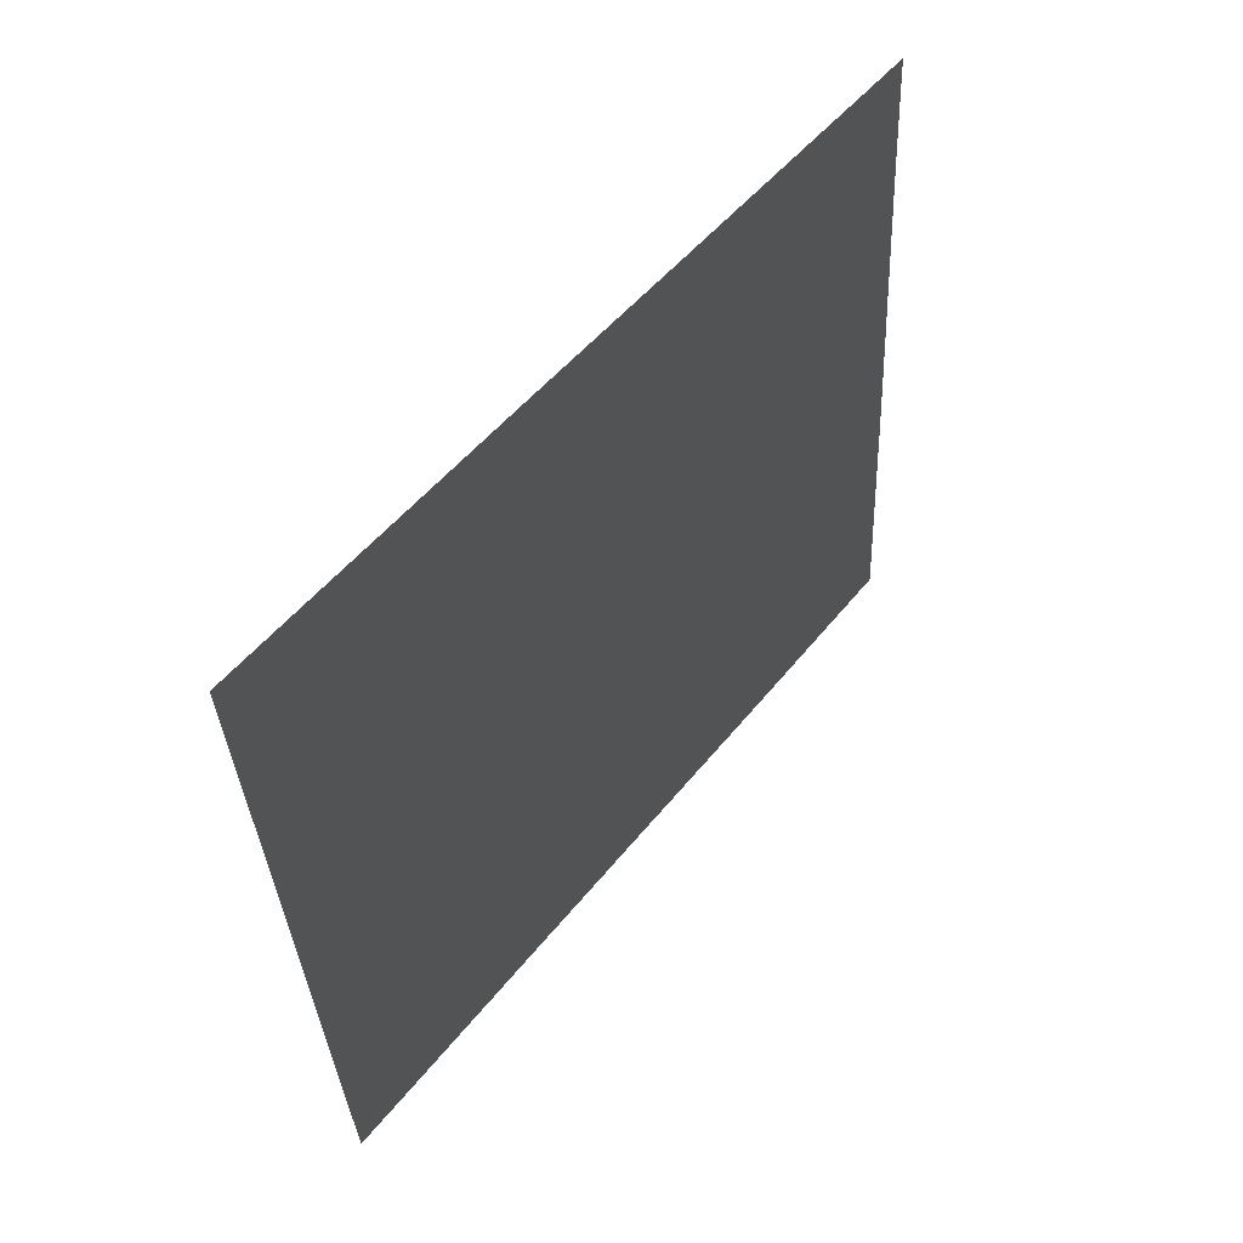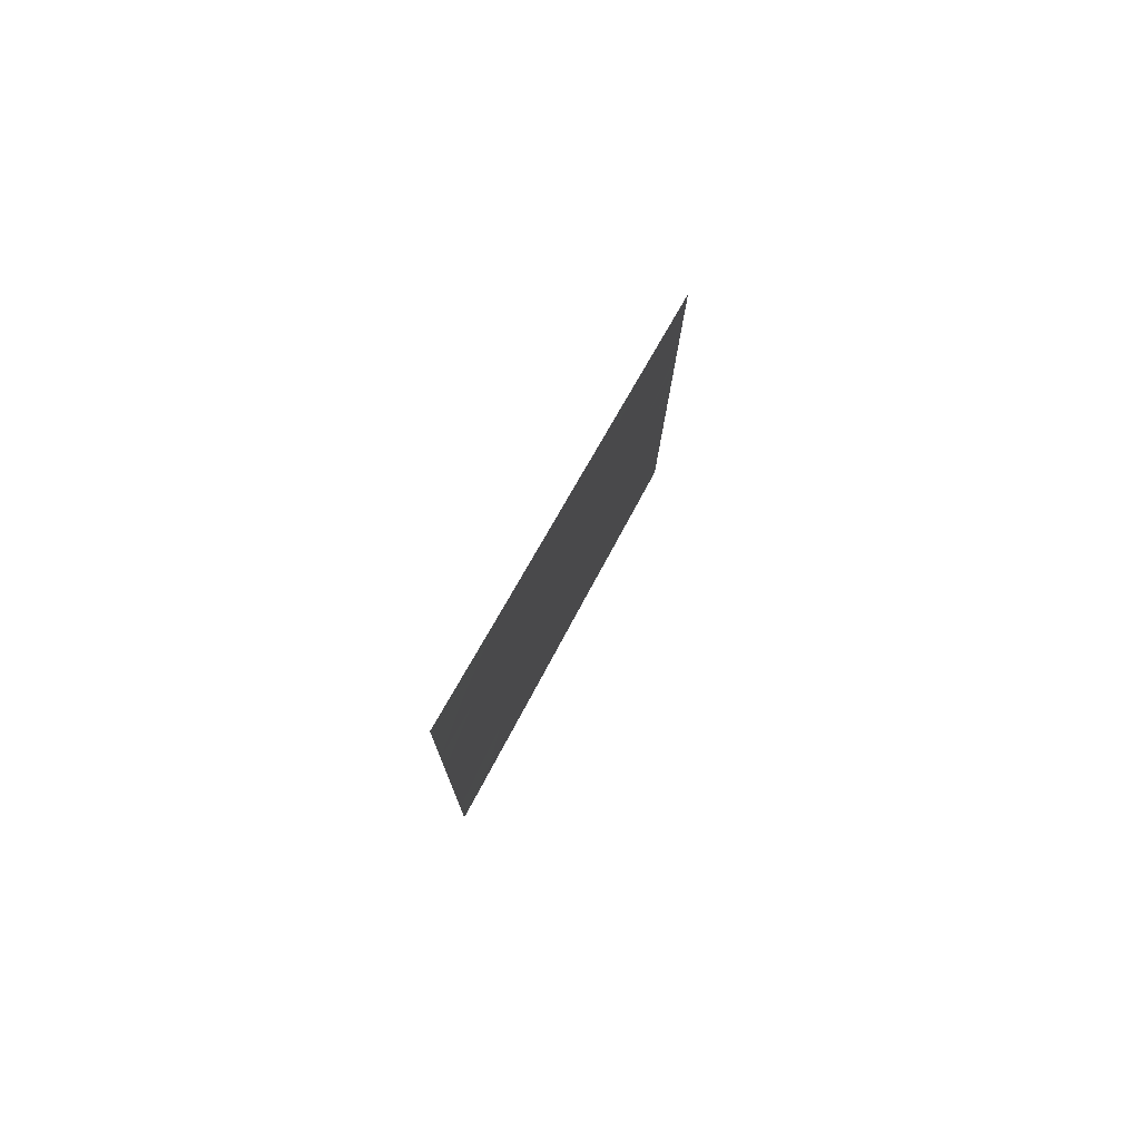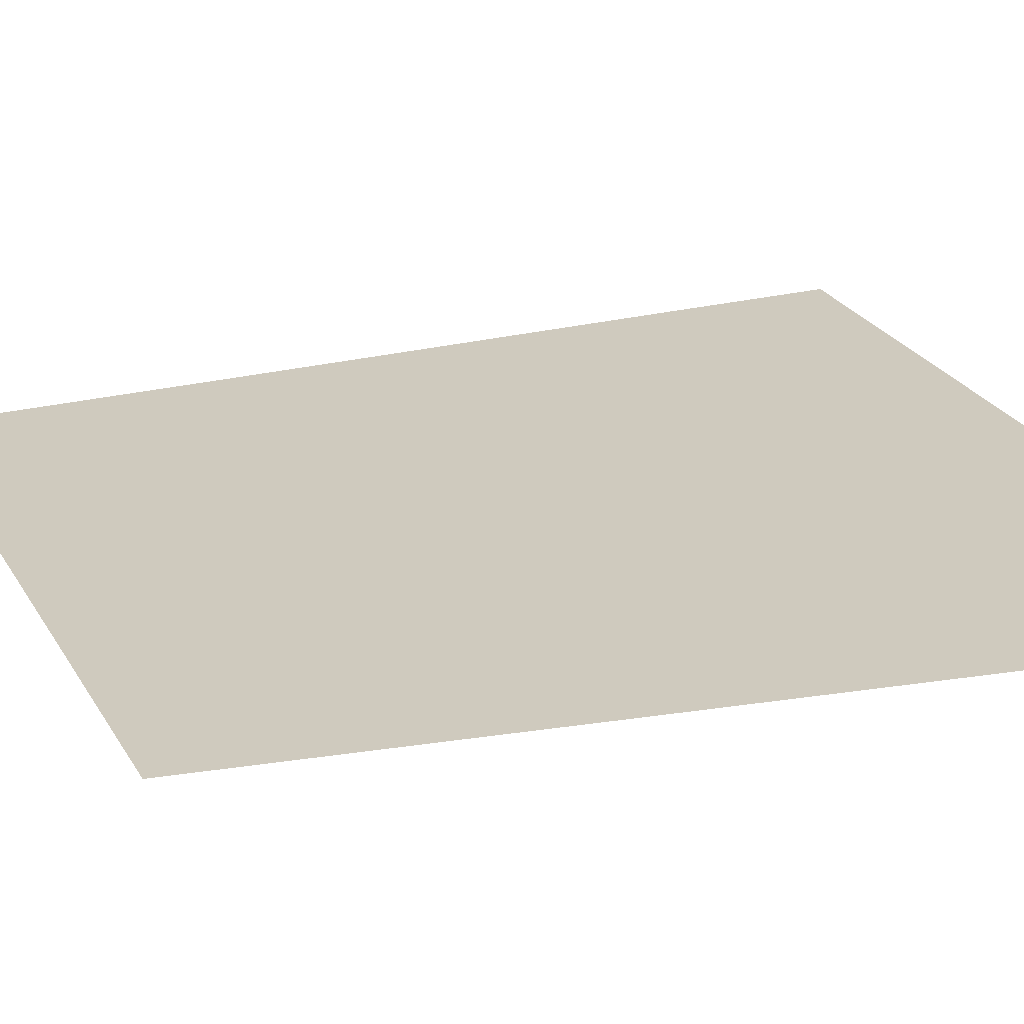
<metadata>
{"format":"obj","ext":"obj","renderer":"f3d","projection":"perspective","resolution":1024,"background":"white","views":[{"elev":-22.3,"azim":-179.3,"up":"+Y"},{"elev":76.3,"azim":-121.9,"up":"+Z"},{"elev":-29.7,"azim":104.6,"up":"+Y"}]}
</metadata>
<code>
v 18.49 21.47 2.901
v 18.31 21.74 3.082
v 18.12 22.05 2.628
v 18.28 21.81 2.18
v 17.97 22.27 3.063
v 17.68 22.82 -0.5807
v 17.82 22.59 -0.2875
v 17.56 23 0.225
v 17.56 23 0.1431
v 17.94 22.3 3.464
v 17.68 22.71 3.24
v 18.32 21.84 -1.24
v 18.04 22.27 -0.951
v 18.11 22.15 -0.5234
v 18.43 21.66 -0.7971
v 18.61 21.27 2.773
v 18.62 21.27 2.259
v 18.77 21.05 1.82
v 18.84 20.93 2.176
v 18.74 21.08 2.158
v 18.94 20.87 -1.085
v 18.72 21.2 -0.9576
v 18.93 20.86 -0.4304
v 18.52 21.5 -0.1802
v 17.52 23 2.366
v 17.51 23 2.869
v 17.73 22.66 2.621
v 18.79 21.12 -1.725
v 19.08 20.66 -1.537
v 19.2 20.37 1.673
v 19.46 20 0.8318
v 18.96 20.76 1.418
v 19.1 20.56 1.007
v 17.87 22.53 -0.7741
v 19.18 20.48 -0.7857
v 18.34 21.74 1.142
v 18.26 21.86 1.325
v 18.18 22 1.056
v 18.48 21.52 1.41
v 17.53 23 1.684
v 17.91 22.38 2.186
v 17.8 22.58 1.612
v 18.45 21.58 0.8218
v 18.39 21.69 0.2241
v 18.85 20.97 0.2652
v 18.32 21.83 -0.3675
v 18.06 22.12 3.344
v 17.98 22.31 1.277
v 17.71 22.73 1.307
v 17.88 22.48 0.7285
v 18.14 22.08 0.4863
v 18.03 22.25 0.3645
v 18.78 21.05 1.192
v 19.03 20.76 -1.967
v 18.59 21.42 -1.52
v 18.04 22.19 1.716
v 19.42 20.16 -2.366
v 19.52 20 -2.472
v 19.51 20 -1.957
v 18.73 21.09 2.378
v 18.94 20.82 0.6851
v 19.19 20.42 0.6016
v 17.9 22.46 0.2123
v 17.53 23 1.379
v 17.53 23 1.571
v 17.62 22.86 1.511
v 18.2 22 0.03086
v 19.26 20.4 -2.207
v 19.32 20.28 -1.738
v 19.12 20.49 2.245
v 19.32 20.19 2.044
v 18.85 20.91 2.525
v 19.01 20.66 2.364
v 19.51 20 -1.734
v 19.5 20 -1.496
v 18.93 20.79 2.006
v 19.35 20.2 -0.00579
v 19.23 20.39 -0.3746
v 19.08 20.61 0.1077
v 19.47 20 -0.04442
v 19.48 20 -0.2766
v 17.5 23 3.576
v 17.5 23 3.229
v 19.45 20 1.514
v 19.44 20 1.919
v 18.85 20.92 2.001
v 19.46 20 0.5595
v 19.49 20 -0.8697
v 19.31 20.29 -1.172
v 17.6 22.84 3.818
v 17.49 23 3.927
v 17.56 23 0.2458
v 17.54 23 0.8821
v 17.57 23 -0.4619
v 19.46 20 0.7569
f 3 1 2
f 3 4 1
f 5 3 2
f 8 6 7
f 8 9 6
f 5 10 11
f 15 13 12
f 15 14 13
f 17 16 1
f 1 4 17
f 20 18 19
f 23 22 21
f 24 15 22
f 22 23 24
f 27 26 25
f 29 21 28
f 33 31 30
f 30 32 33
f 14 34 13
f 23 21 35
f 38 36 37
f 4 39 18
f 18 17 4
f 42 25 40
f 42 41 25
f 45 43 44
f 44 24 45
f 43 39 36
f 24 46 15
f 5 2 47
f 49 48 42
f 49 50 48
f 52 51 50
f 23 45 24
f 39 53 18
f 29 28 54
f 15 55 22
f 48 38 37
f 37 56 48
f 59 57 58
f 60 20 19
f 61 33 53
f 61 62 33
f 32 53 33
f 52 50 63
f 27 11 26
f 27 5 11
f 14 7 34
f 66 65 64
f 63 7 14
f 14 67 63
f 69 54 68
f 68 59 69
f 34 7 6
f 71 70 30
f 19 73 72
f 75 69 74
f 59 68 57
f 69 59 74
f 14 15 46
f 32 30 76
f 76 18 32
f 3 41 4
f 62 31 33
f 79 78 77
f 79 23 78
f 4 37 39
f 4 56 37
f 56 41 42
f 77 81 80
f 79 45 23
f 83 11 82
f 85 30 84
f 85 71 30
f 43 53 39
f 24 67 46
f 30 31 84
f 76 30 70
f 70 73 76
f 19 76 73
f 19 86 76
f 20 17 18
f 60 19 72
f 60 17 20
f 77 80 87
f 89 75 88
f 60 72 16
f 91 82 90
f 89 69 75
f 89 29 69
f 21 55 28
f 21 22 55
f 29 54 69
f 66 64 49
f 66 49 42
f 61 53 43
f 43 45 61
f 23 35 78
f 62 77 87
f 62 79 77
f 77 78 81
f 15 12 55
f 51 44 43
f 51 67 44
f 67 14 46
f 35 88 81
f 81 78 35
f 89 35 21
f 21 29 89
f 66 40 65
f 18 53 32
f 24 44 67
f 18 86 19
f 39 37 36
f 4 41 56
f 67 51 52
f 89 88 35
f 60 16 17
f 27 25 41
f 90 11 10
f 90 82 11
f 51 43 38
f 38 50 51
f 50 93 92
f 26 11 83
f 43 36 38
f 94 6 9
f 42 48 56
f 18 76 86
f 5 47 10
f 62 61 45
f 62 45 79
f 62 87 95
f 27 41 3
f 3 5 27
f 49 64 93
f 93 50 49
f 63 8 7
f 66 42 40
f 63 67 52
f 63 92 8
f 63 50 92
f 50 38 48
f 62 95 31

</code>
